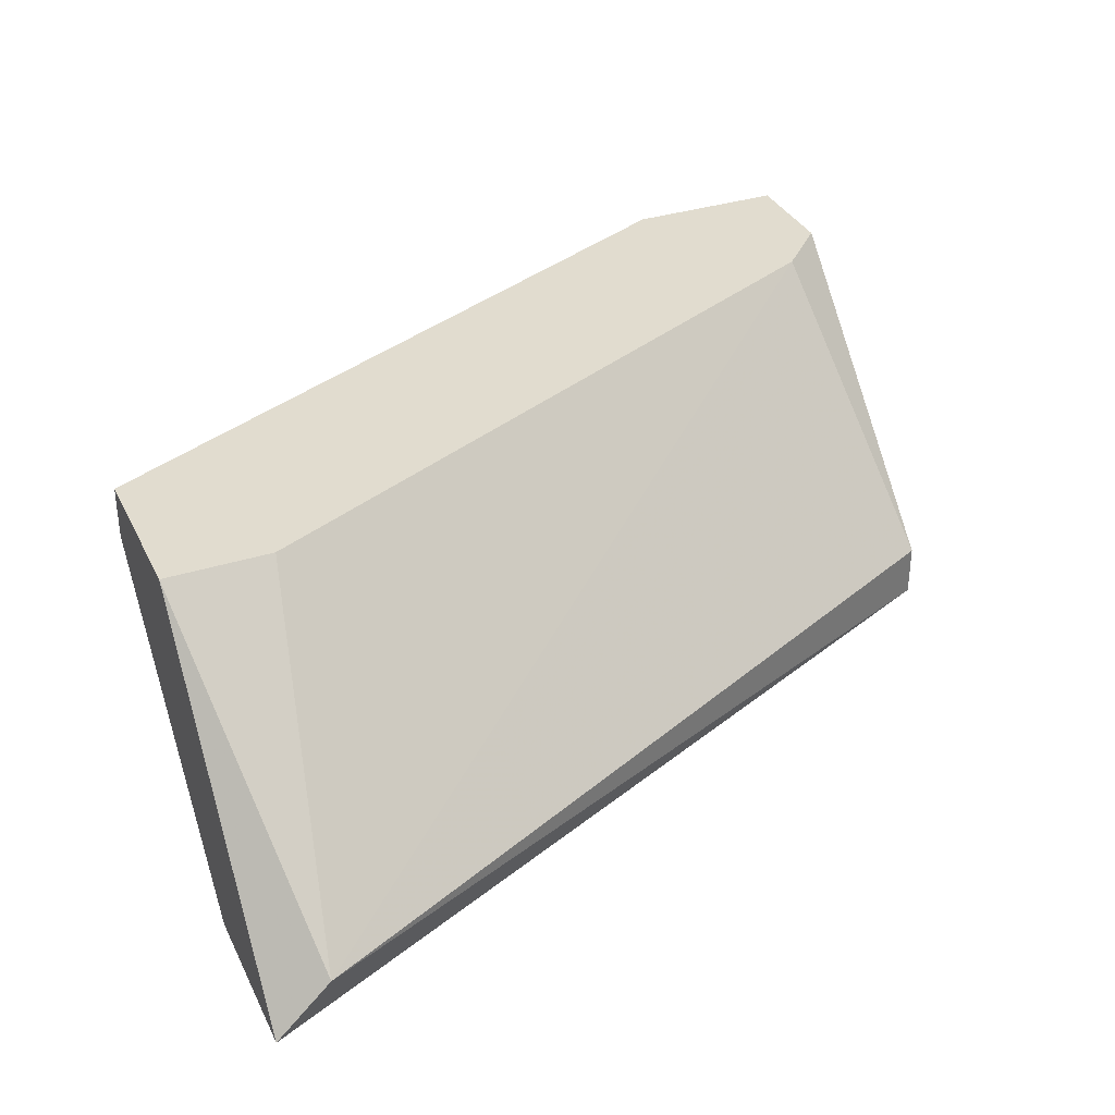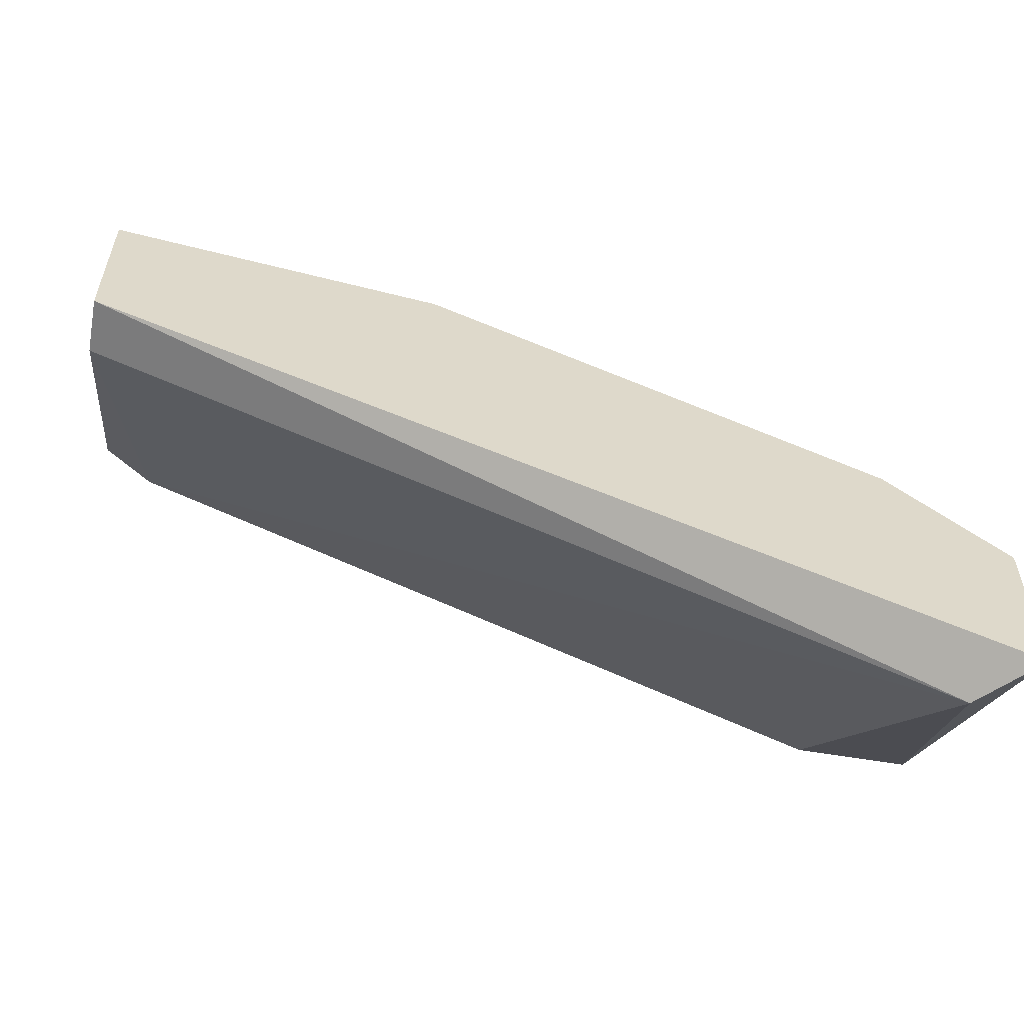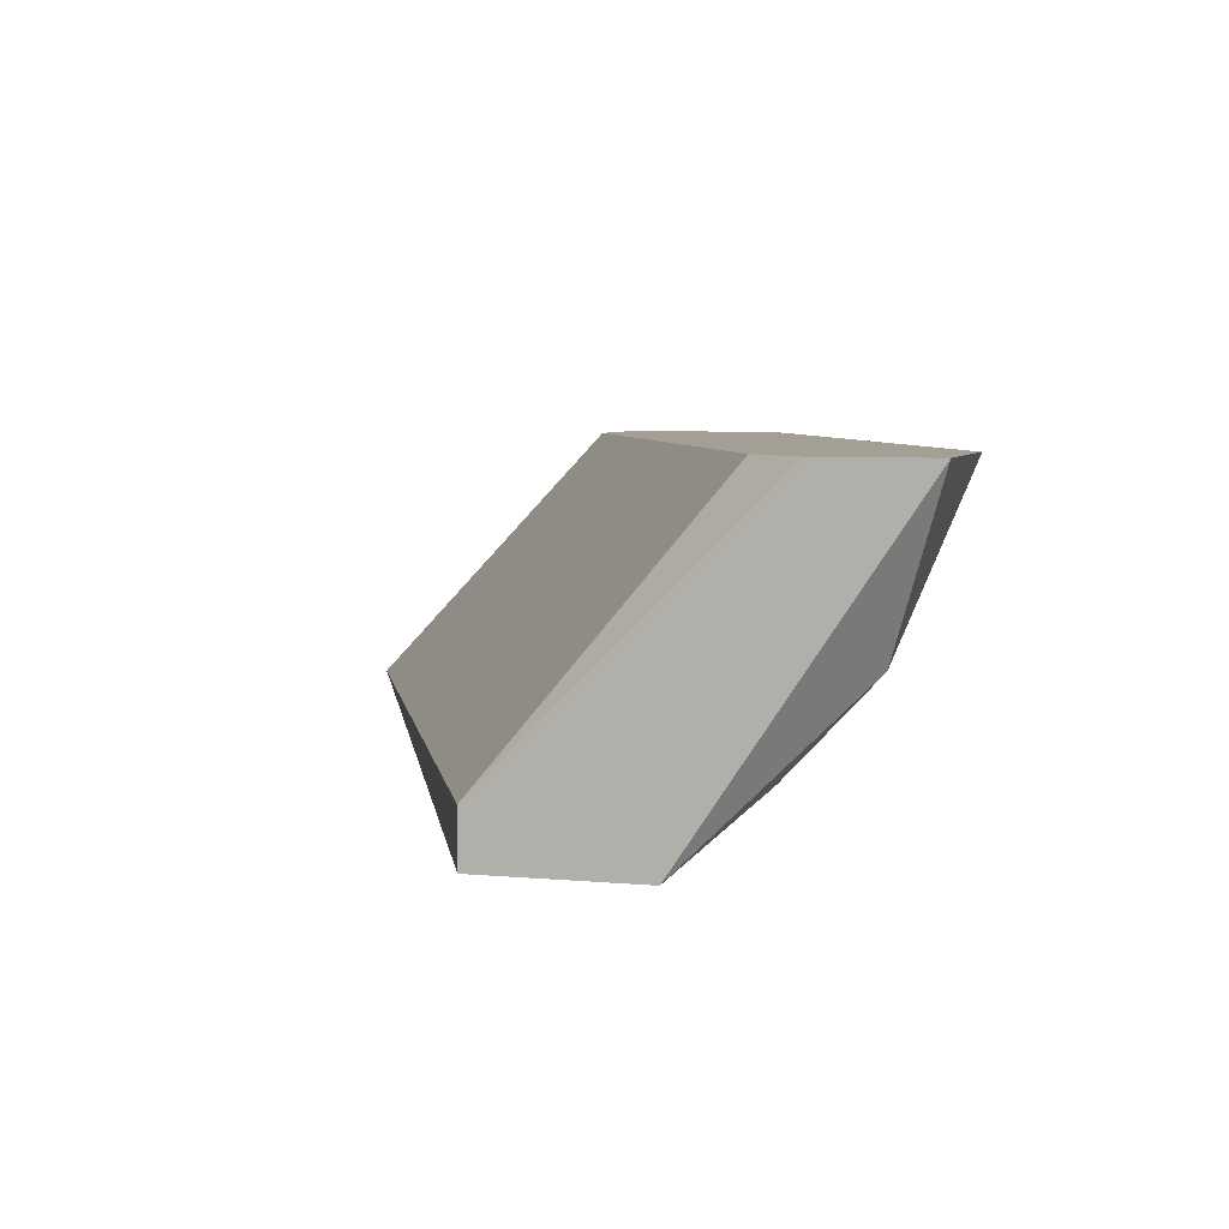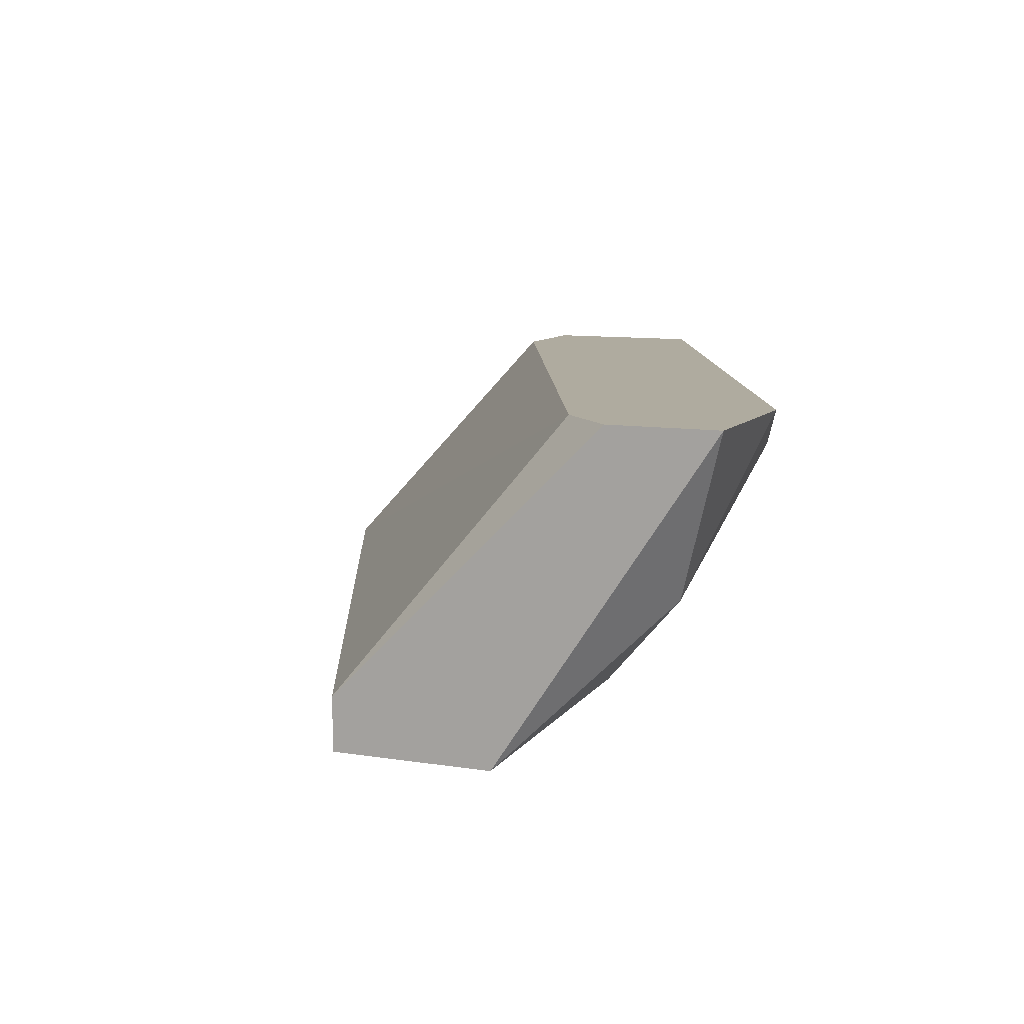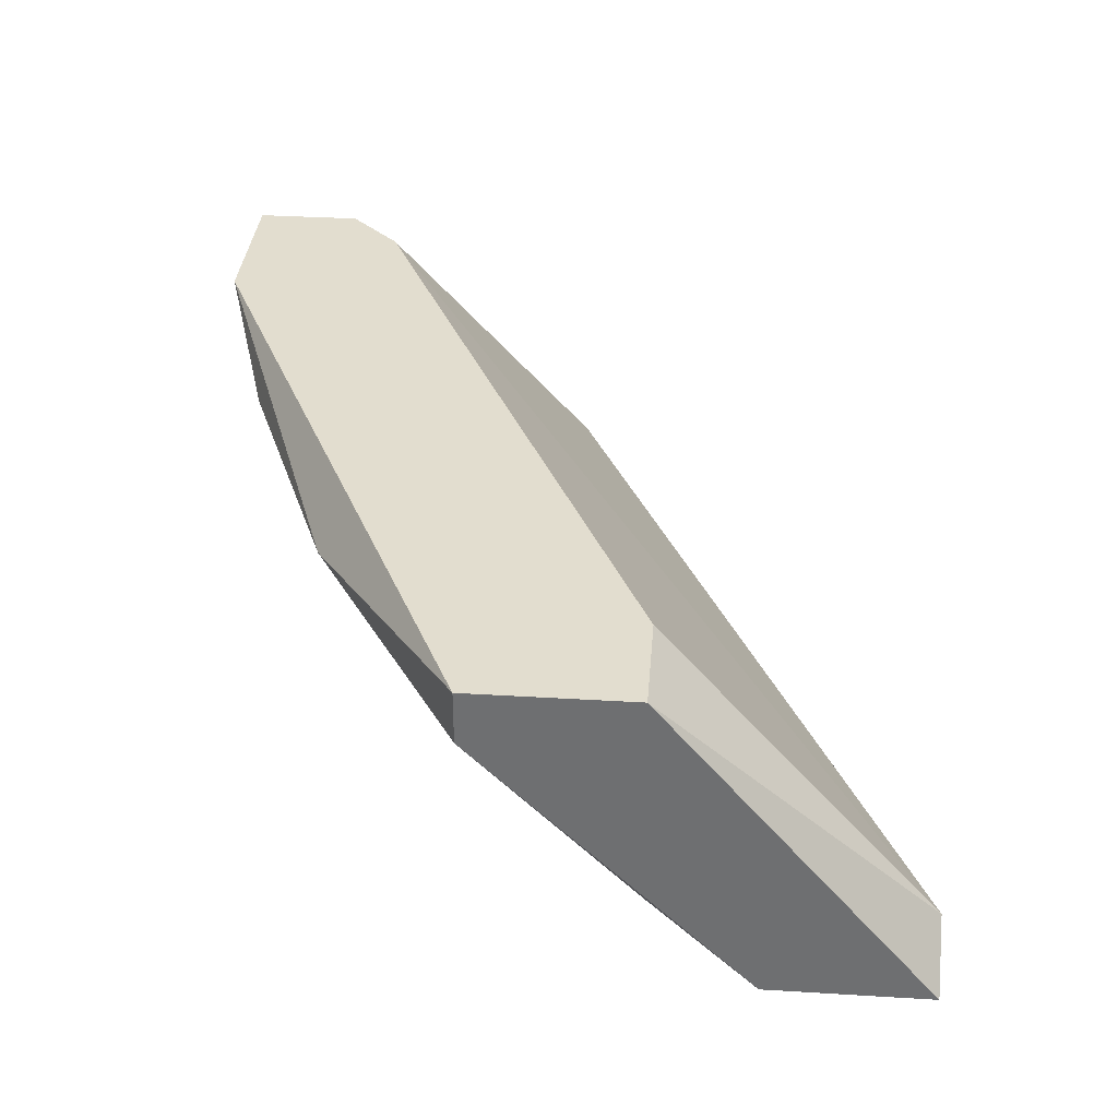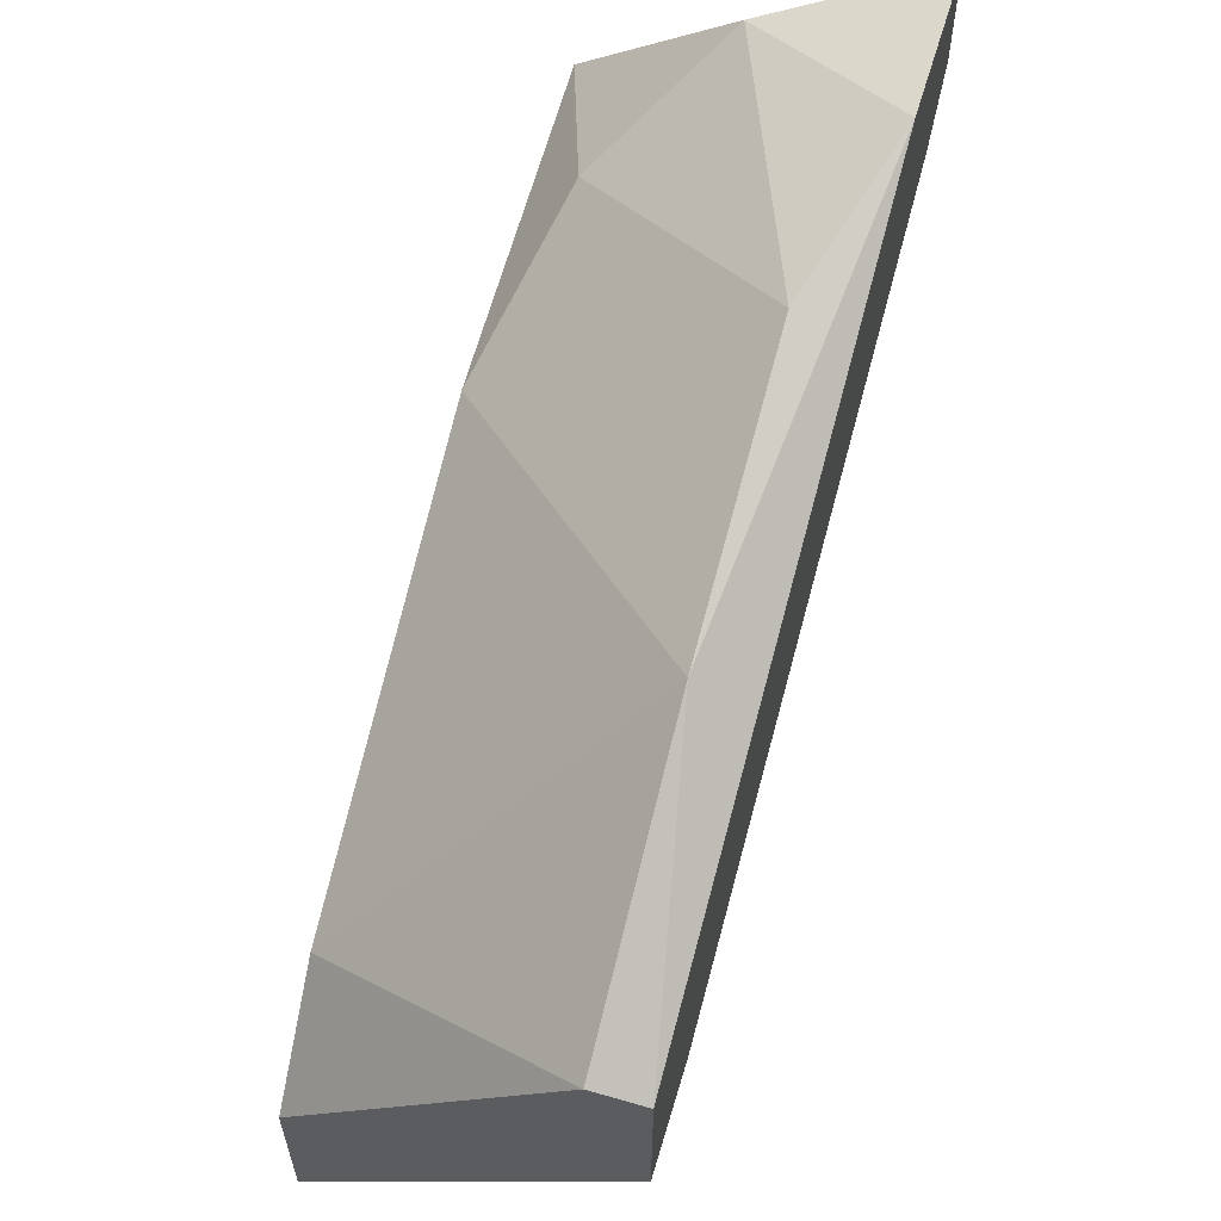
<metadata>
{"format":"obj","ext":"obj","renderer":"f3d","projection":"perspective","resolution":1024,"background":"white","views":[{"elev":34.5,"azim":-23.3,"up":"+Z"},{"elev":-58.5,"azim":169.9,"up":"+Y"},{"elev":5.4,"azim":106.3,"up":"+Z"},{"elev":9.6,"azim":113.0,"up":"+Z"},{"elev":34.9,"azim":-85.4,"up":"+Z"},{"elev":59.3,"azim":-73.4,"up":"+Y"}]}
</metadata>
<code>
v -0.0613 0.08201 0.008831
v -0.03582 0.09156 0.01042
v -0.03582 0.08837 0.01042
v -0.03582 0.08519 0.000873
v -0.0597 0.06927 0.002464
v -0.05811 0.07723 0.000873
v -0.05811 0.07723 0.01042
v -0.03582 0.08042 0.002464
v -0.04538 0.08997 0.008831
v -0.0613 0.06927 0.000873
v -0.0613 0.08201 0.01042
v -0.0406 0.08678 0.002464
v -0.03582 0.08042 0.000873
v -0.0613 0.07723 0.01042
v -0.05333 0.08678 0.008831
v -0.03742 0.08678 0.01042
v -0.03742 0.08997 0.005648
v -0.04538 0.0836 0.000873
v -0.0613 0.07405 0.000873
v -0.0406 0.09156 0.01042
f 17 9 20
f 2 3 4
f 3 2 7
f 4 3 8
f 6 4 10
f 7 2 11
f 1 10 11
f 8 5 13
f 4 8 13
f 10 4 13
f 5 10 13
f 5 7 14
f 10 5 14
f 7 11 14
f 11 10 14
f 6 1 15
f 1 11 15
f 3 7 16
f 7 5 16
f 5 8 16
f 8 3 16
f 2 4 17
f 4 12 17
f 12 9 17
f 4 6 18
f 12 4 18
f 9 12 18
f 6 15 18
f 15 9 18
f 1 6 19
f 10 1 19
f 6 10 19
f 11 2 20
f 9 15 20
f 15 11 20
f 2 17 20

</code>
